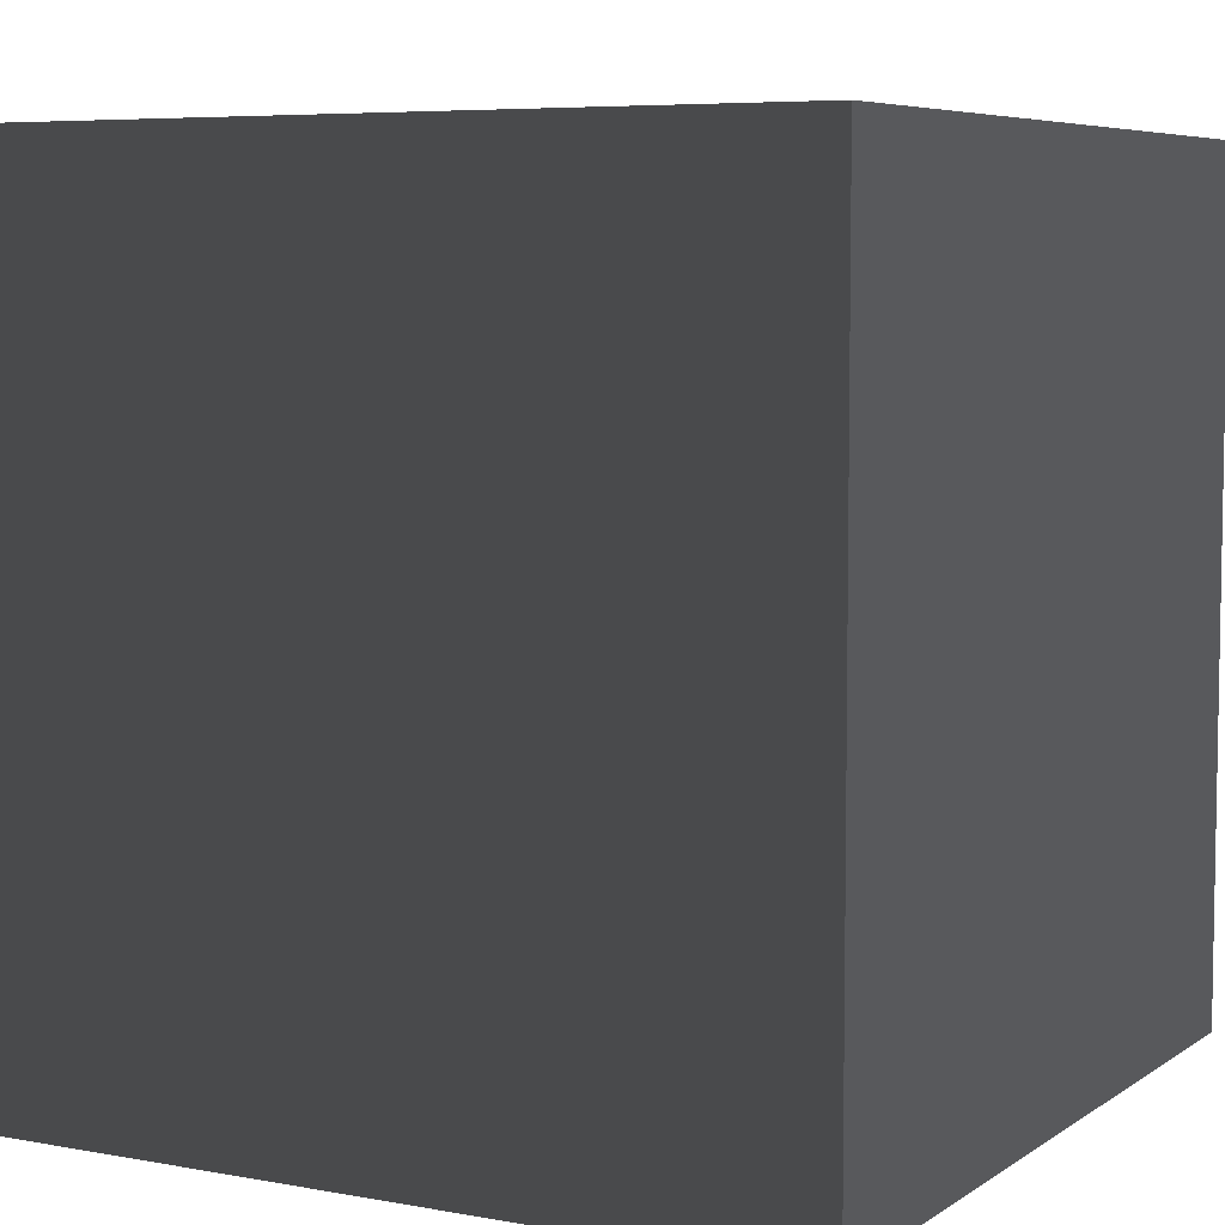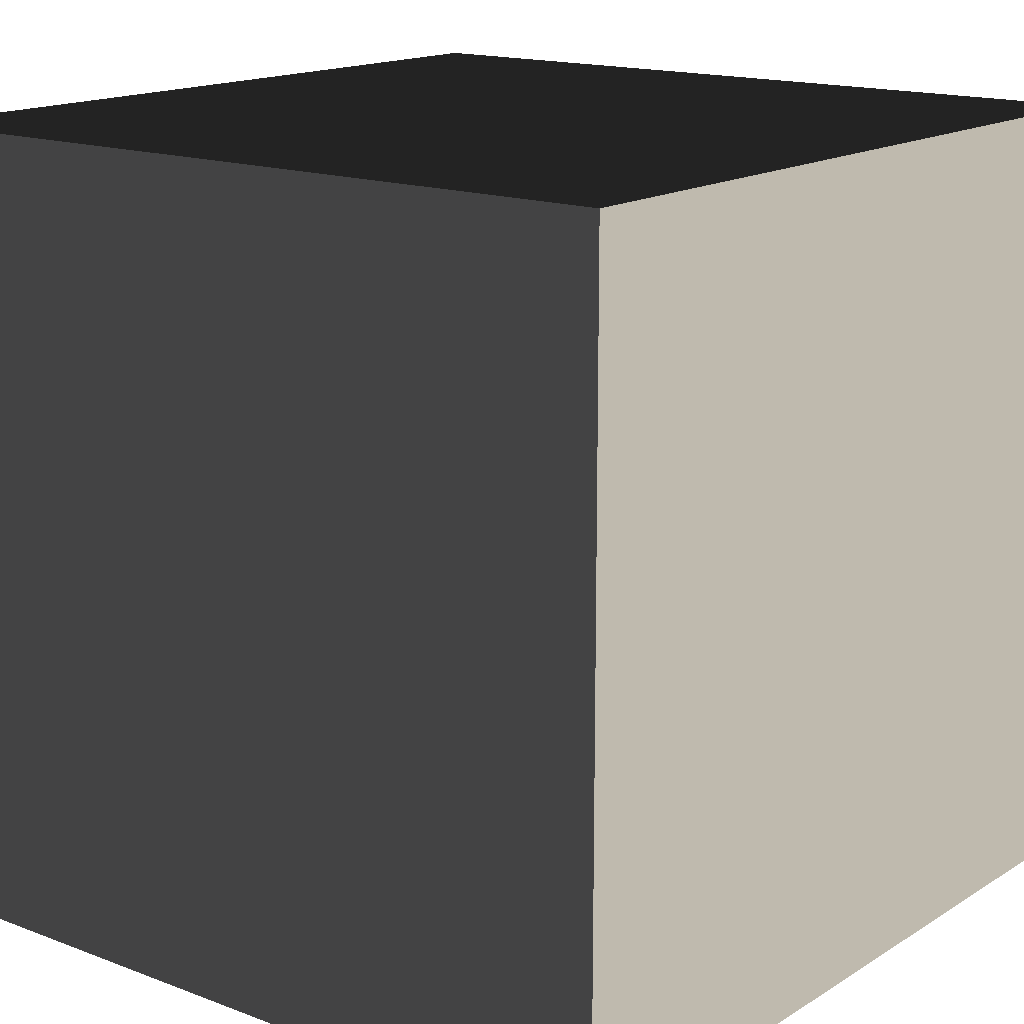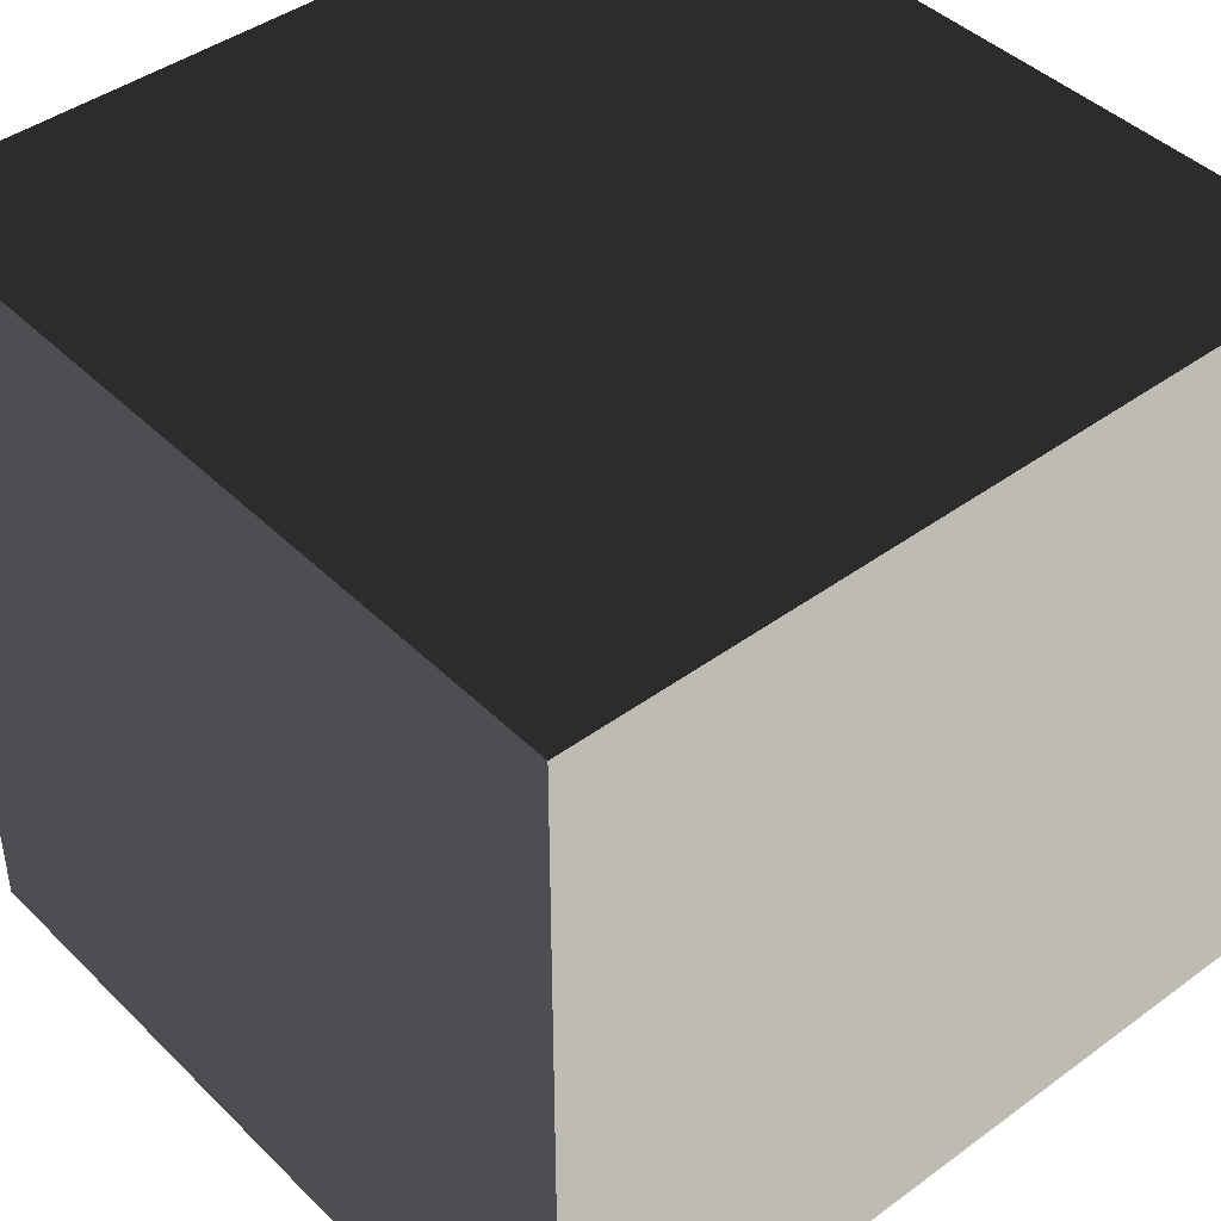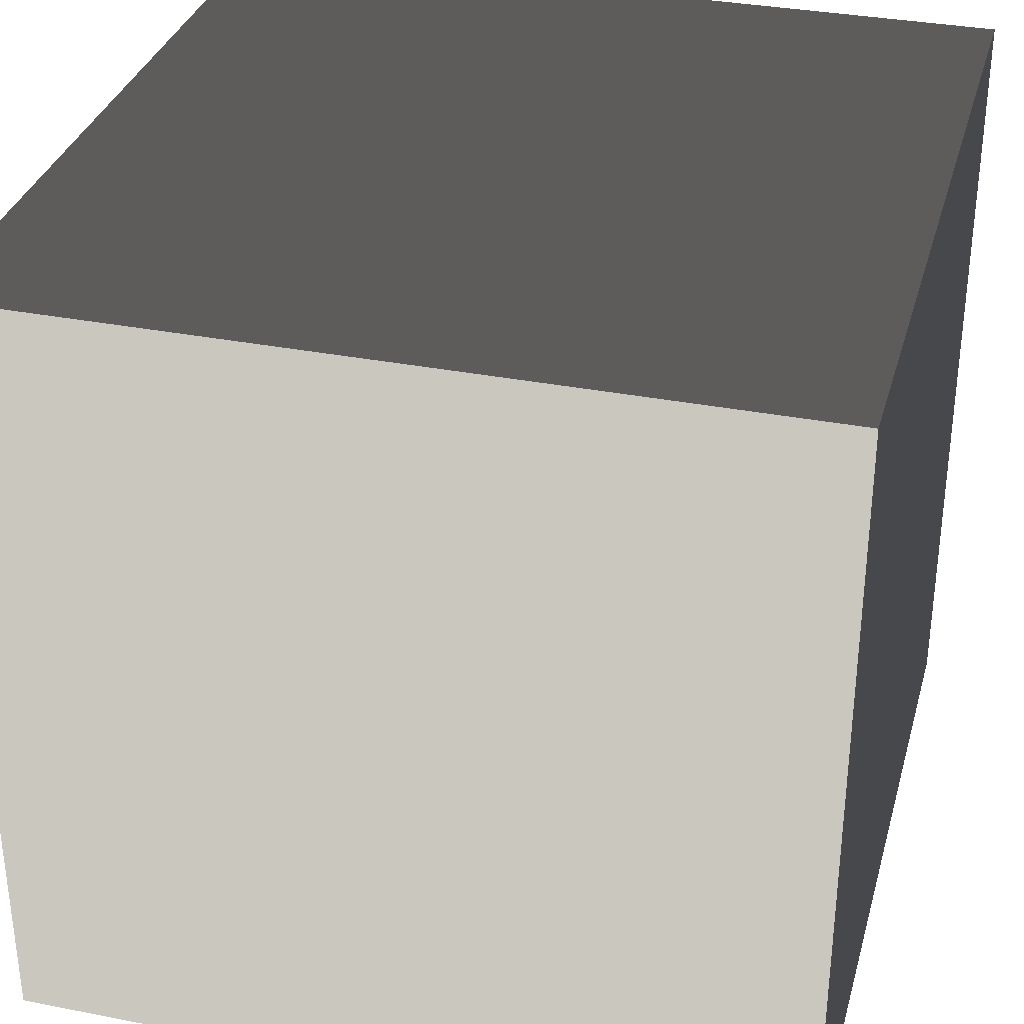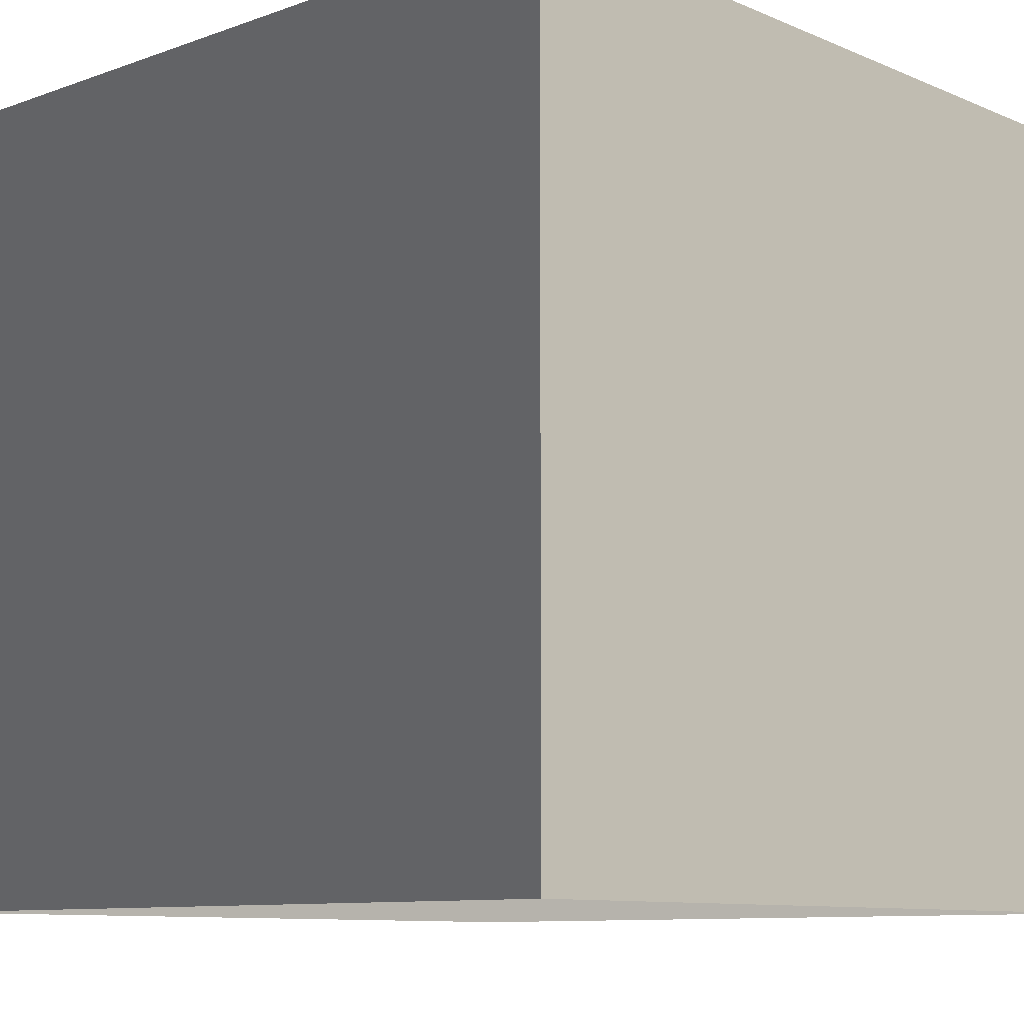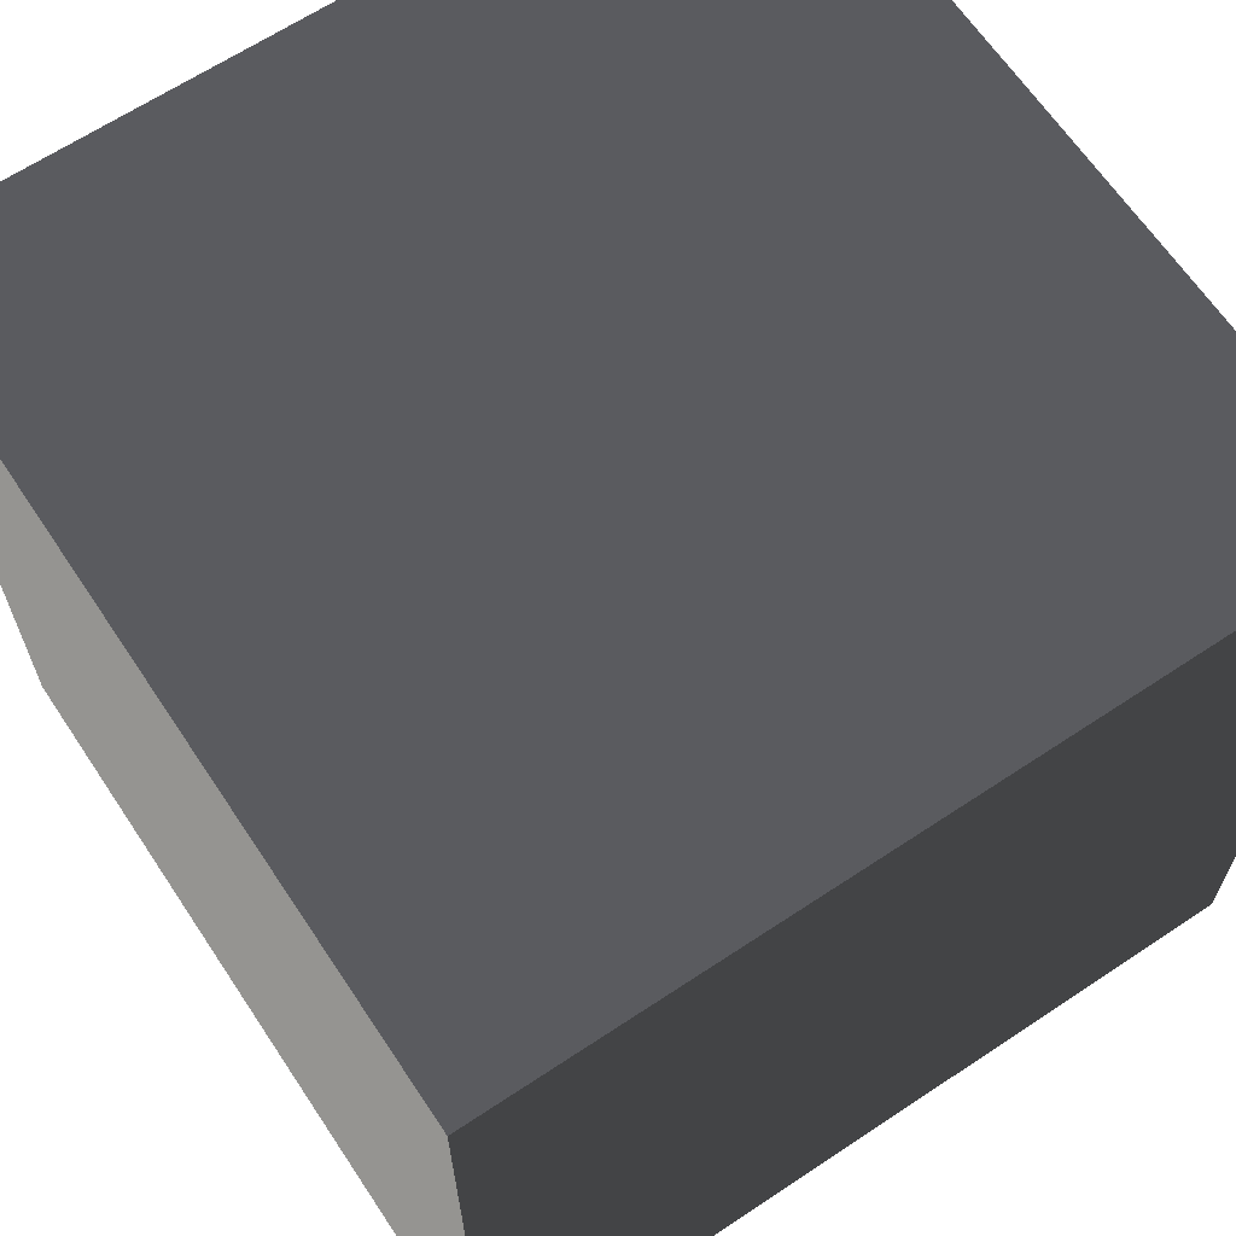
<metadata>
{"format":"obj","ext":"obj","renderer":"f3d","projection":"perspective","resolution":1024,"background":"white","views":[{"elev":6.3,"azim":-151.2,"up":"+Z"},{"elev":15.8,"azim":-51.8,"up":"+Y"},{"elev":43.2,"azim":-41.0,"up":"+Z"},{"elev":33.4,"azim":105.0,"up":"+Z"},{"elev":-9.7,"azim":-47.3,"up":"+Z"},{"elev":65.3,"azim":146.3,"up":"+Z"}]}
</metadata>
<code>
v -0.05 -0.05 -3.063e-09
v 0.05 -0.05 -3.195e-09
v 0.05 0.05 5.547e-09
v -0.05 0.05 5.679e-09
v -0.05 -0.05 0.1
v -0.05 0.05 0.1
v 0.05 0.05 0.1
v 0.05 -0.05 0.1
v -0.05 -0.05 -3.063e-09
v -0.05 -0.05 0.1
v 0.05 -0.05 0.1
v 0.05 -0.05 -3.195e-09
v 0.05 -0.05 -3.195e-09
v 0.05 -0.05 0.1
v 0.05 0.05 0.1
v 0.05 0.05 5.547e-09
v 0.05 0.05 5.547e-09
v 0.05 0.05 0.1
v -0.05 0.05 0.1
v -0.05 0.05 5.679e-09
v -0.05 0.05 5.679e-09
v -0.05 0.05 0.1
v -0.05 -0.05 0.1
v -0.05 -0.05 -3.063e-09
g Crate_(171)_22233_79
f 1 3 2
f 1 4 3
f 5 7 6
f 5 8 7
f 9 11 10
f 9 12 11
f 13 15 14
f 13 16 15
f 17 19 18
f 17 20 19
f 21 23 22
f 21 24 23

</code>
